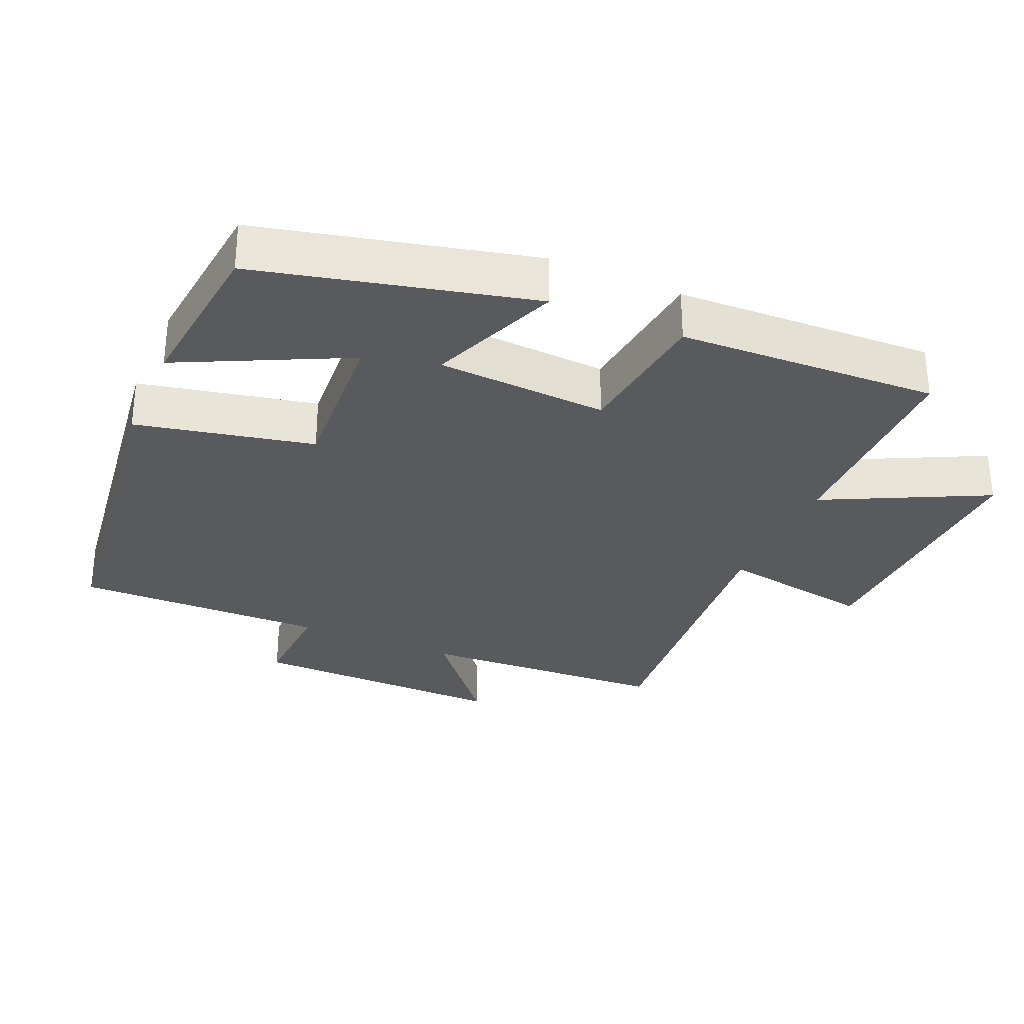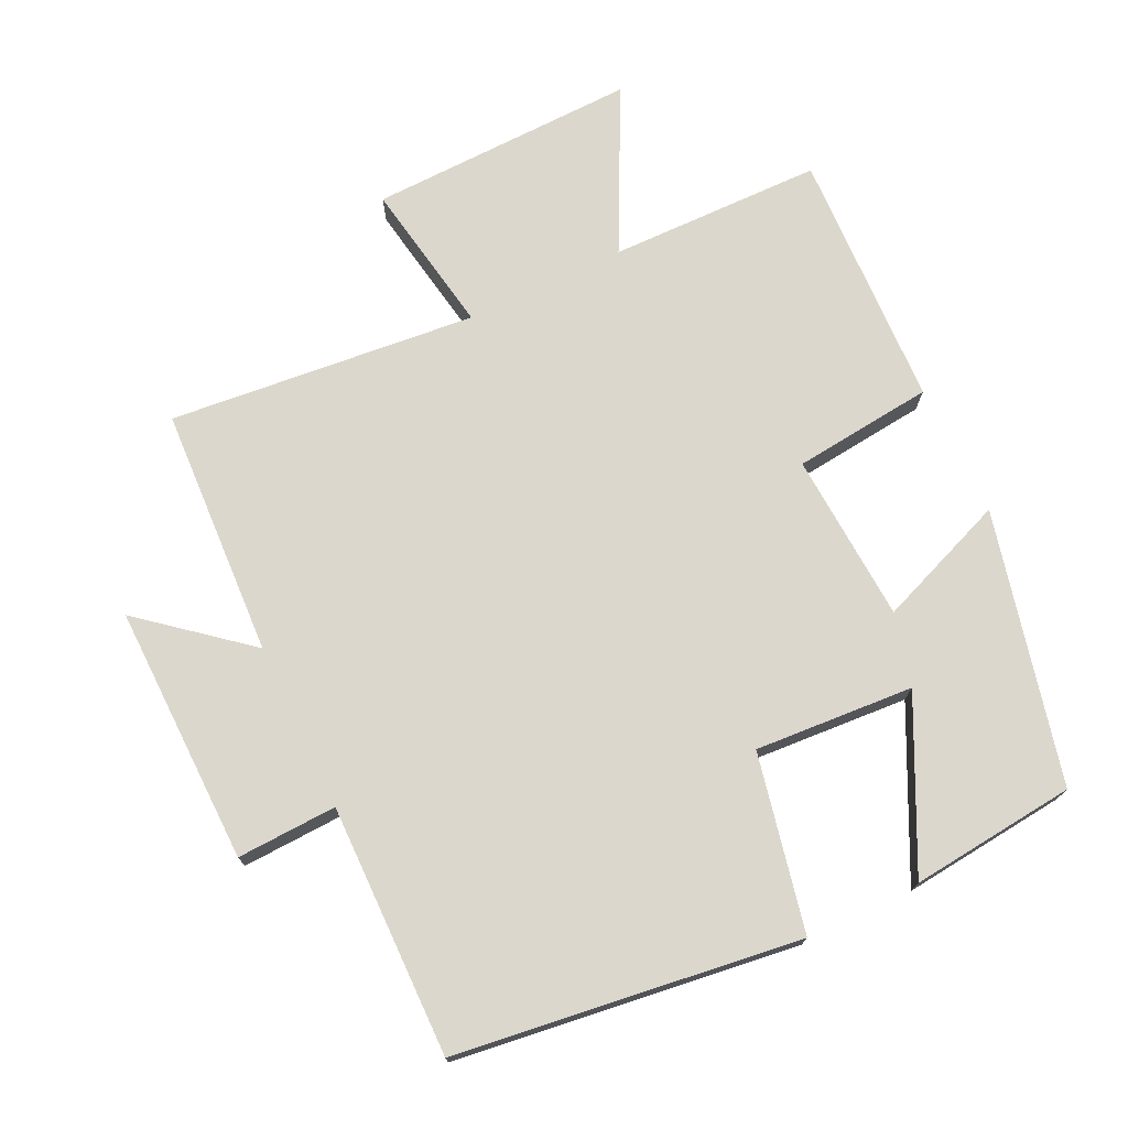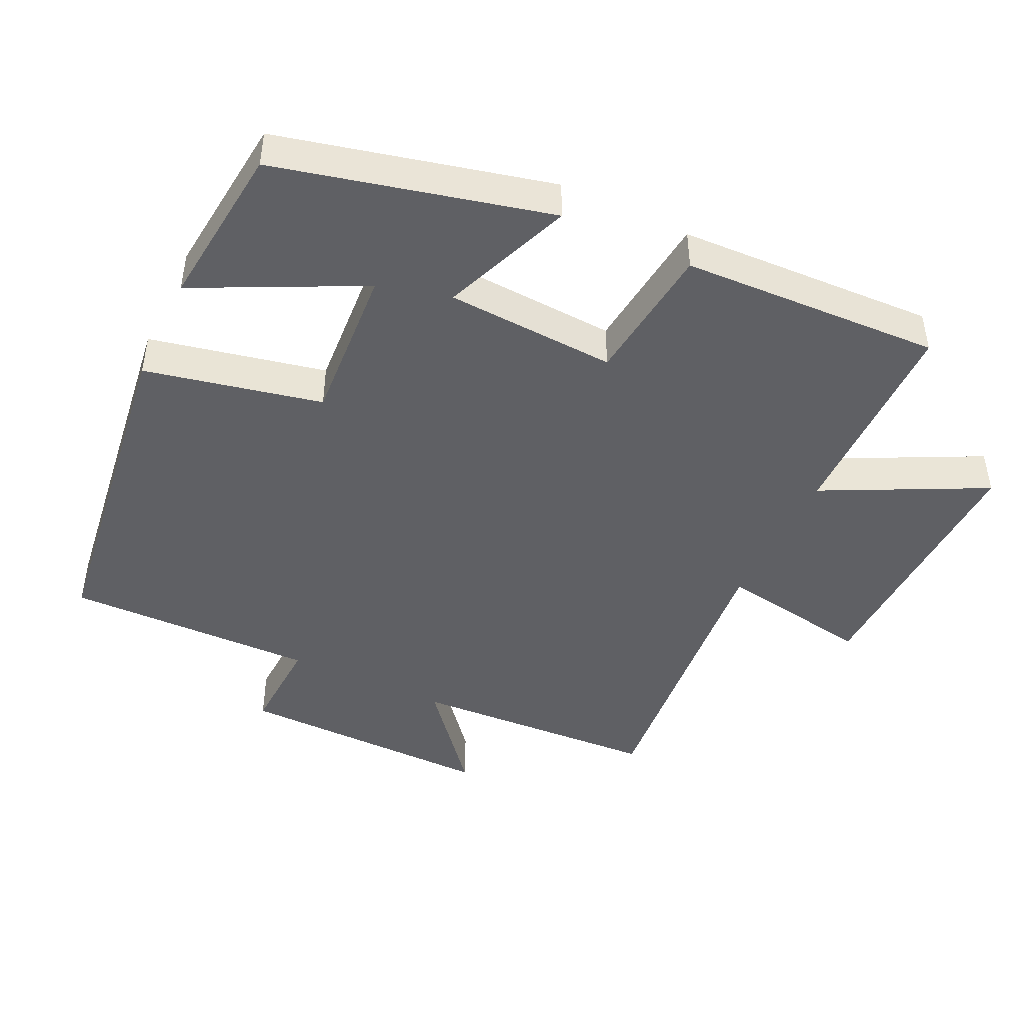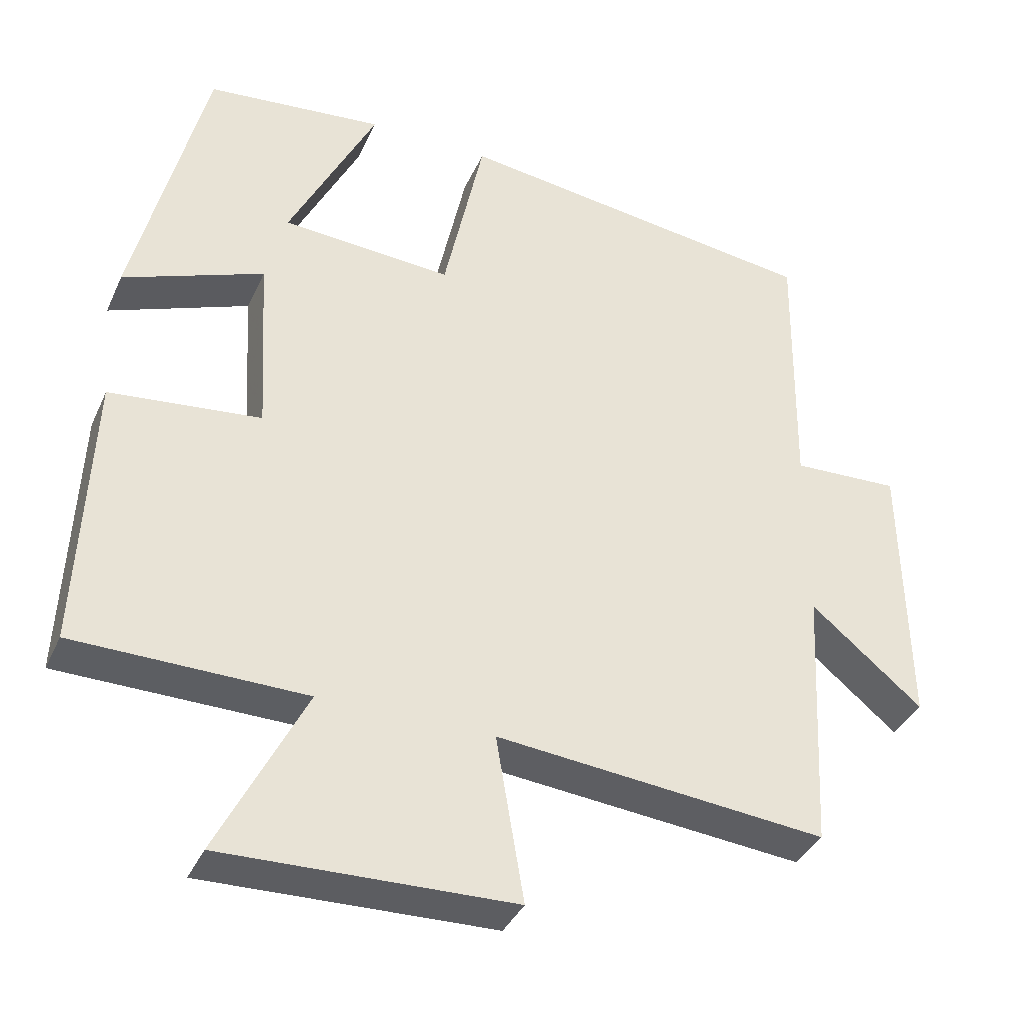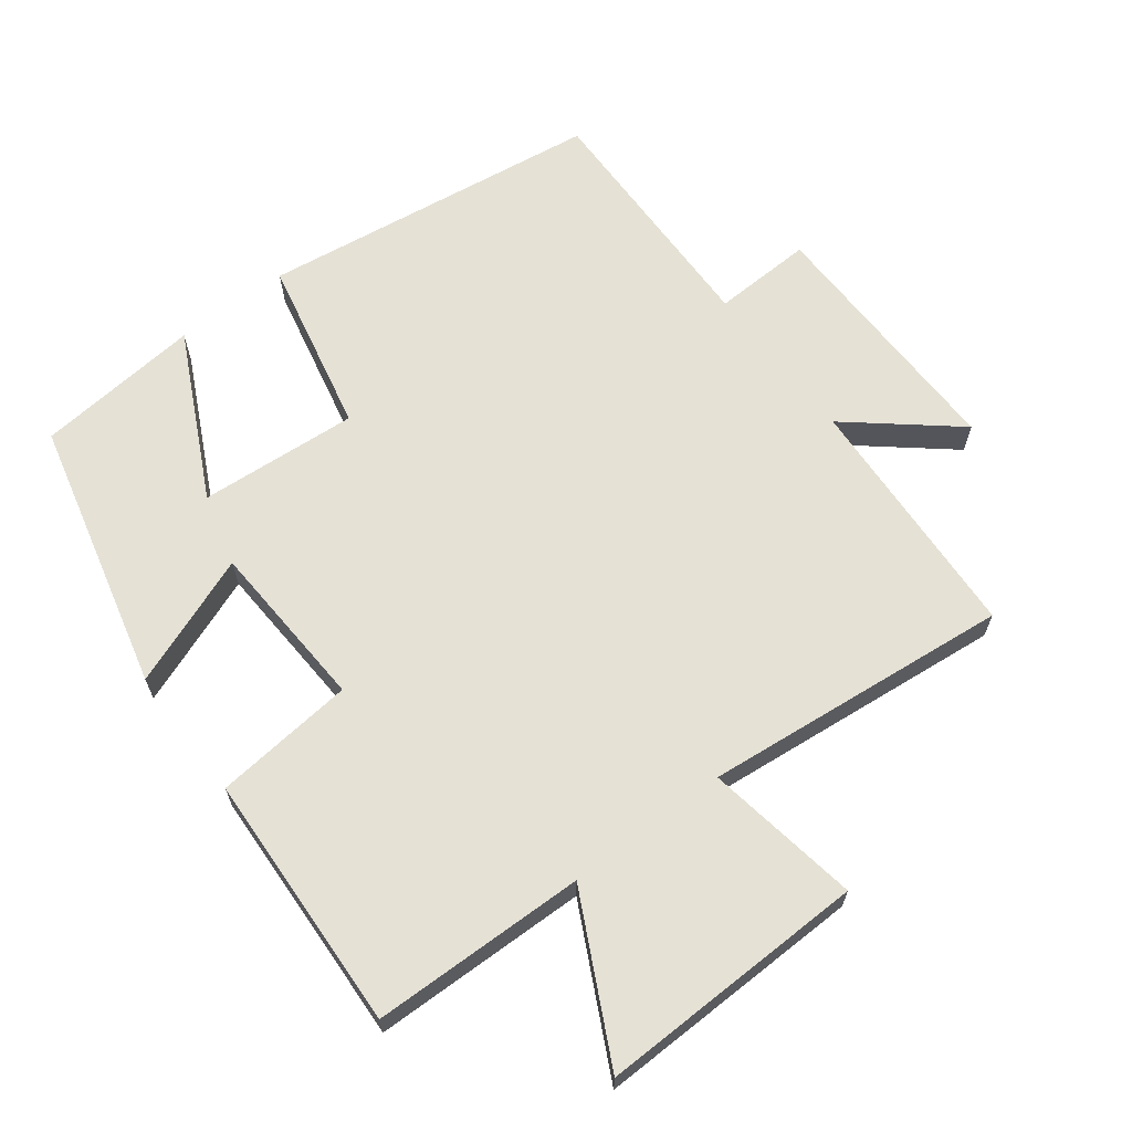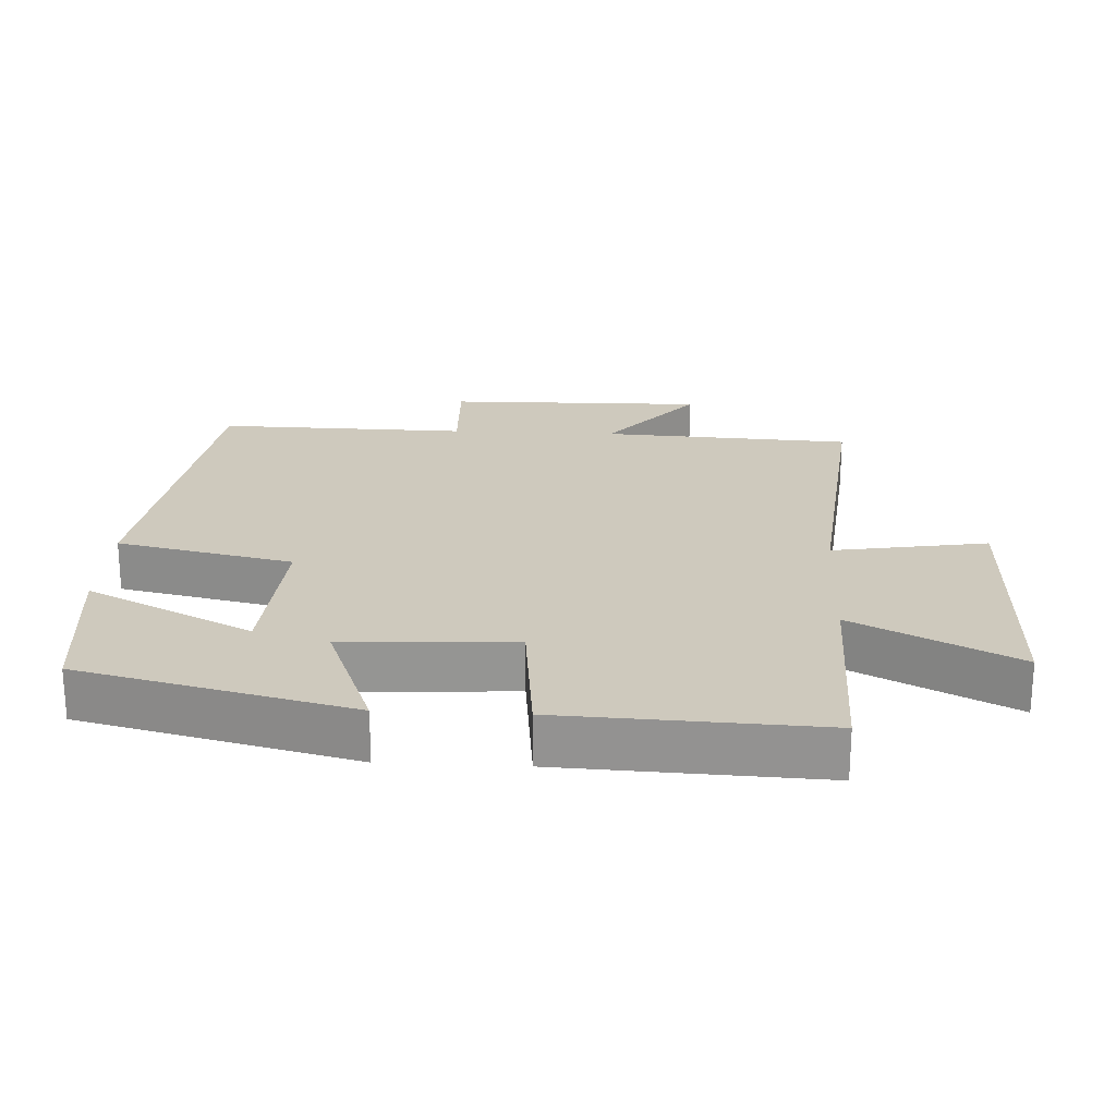
<metadata>
{"format":"obj","ext":"obj","renderer":"f3d","projection":"perspective","resolution":1024,"background":"white","views":[{"elev":-30.5,"azim":66.3,"up":"+Y"},{"elev":73.3,"azim":-25.7,"up":"+Y"},{"elev":-45.0,"azim":64.5,"up":"+Y"},{"elev":-37.3,"azim":157.6,"up":"+Z"},{"elev":65.1,"azim":142.9,"up":"+Y"},{"elev":22.7,"azim":93.0,"up":"+Y"}]}
</metadata>
<code>
v -0.481 0.07 -0.544
v -0.5 0.07 -0.179
v -0.652 0.07 -0.305
v -0.646 0.07 0.073
v -0.5 0.07 0.067
v -0.506 0.07 0.434
v -0.006 0.07 0.5
v 0.049 0.07 0.243
v 0.281 0.07 0.259
v 0.162 0.07 0.5
v 0.404 0.07 0.475
v 0.5 0.07 0.079
v 0.309 0.07 0.153
v 0.295 0.07 -0.095
v 0.5 0.07 -0.117
v 0.516 0.07 -0.495
v 0.204 0.07 -0.5
v 0.322 0.07 -0.735
v -0.07 0.07 -0.725
v -0.032 0.07 -0.5
v -0.481 0 -0.544
v -0.5 0 -0.179
v -0.652 0 -0.305
v -0.646 0 0.073
v -0.5 0 0.067
v -0.506 0 0.434
v -0.006 0 0.5
v 0.049 0 0.243
v 0.281 0 0.259
v 0.162 0 0.5
v 0.404 0 0.475
v 0.5 0 0.079
v 0.309 0 0.153
v 0.295 0 -0.095
v 0.5 0 -0.117
v 0.516 0 -0.495
v 0.204 0 -0.5
v 0.322 0 -0.735
v -0.07 0 -0.725
v -0.032 0 -0.5
f 17 18 19 20
f 16 17 20
f 15 16 20
f 14 15 20
f 20 1 2
f 14 20 2
f 13 14 2
f 11 12 13
f 9 10 11
f 9 11 13
f 8 9 13 2
f 5 6 7 8
f 2 3 4 5
f 2 5 8
f 40 39 38 37
f 40 37 36
f 40 36 35
f 40 35 34
f 22 21 40
f 22 40 34
f 22 34 33
f 33 32 31
f 31 30 29
f 33 31 29
f 22 33 29 28
f 28 27 26 25
f 25 24 23 22
f 28 25 22
f 1 21 22 2
f 2 22 23 3
f 3 23 24 4
f 4 24 25 5
f 5 25 26 6
f 6 26 27 7
f 7 27 28 8
f 8 28 29 9
f 9 29 30 10
f 10 30 31 11
f 11 31 32 12
f 12 32 33 13
f 13 33 34 14
f 14 34 35 15
f 15 35 36 16
f 16 36 37 17
f 17 37 38 18
f 18 38 39 19
f 19 39 40 20
f 20 40 21 1

</code>
